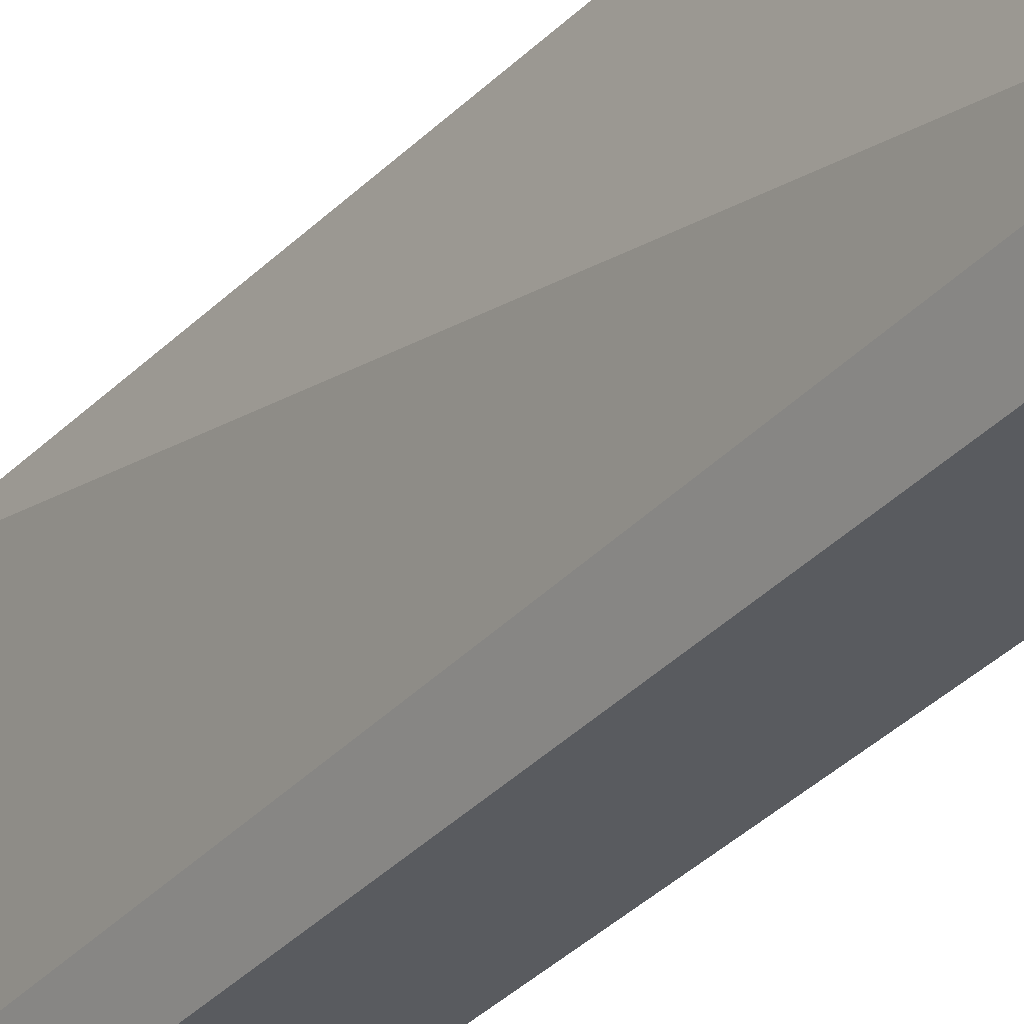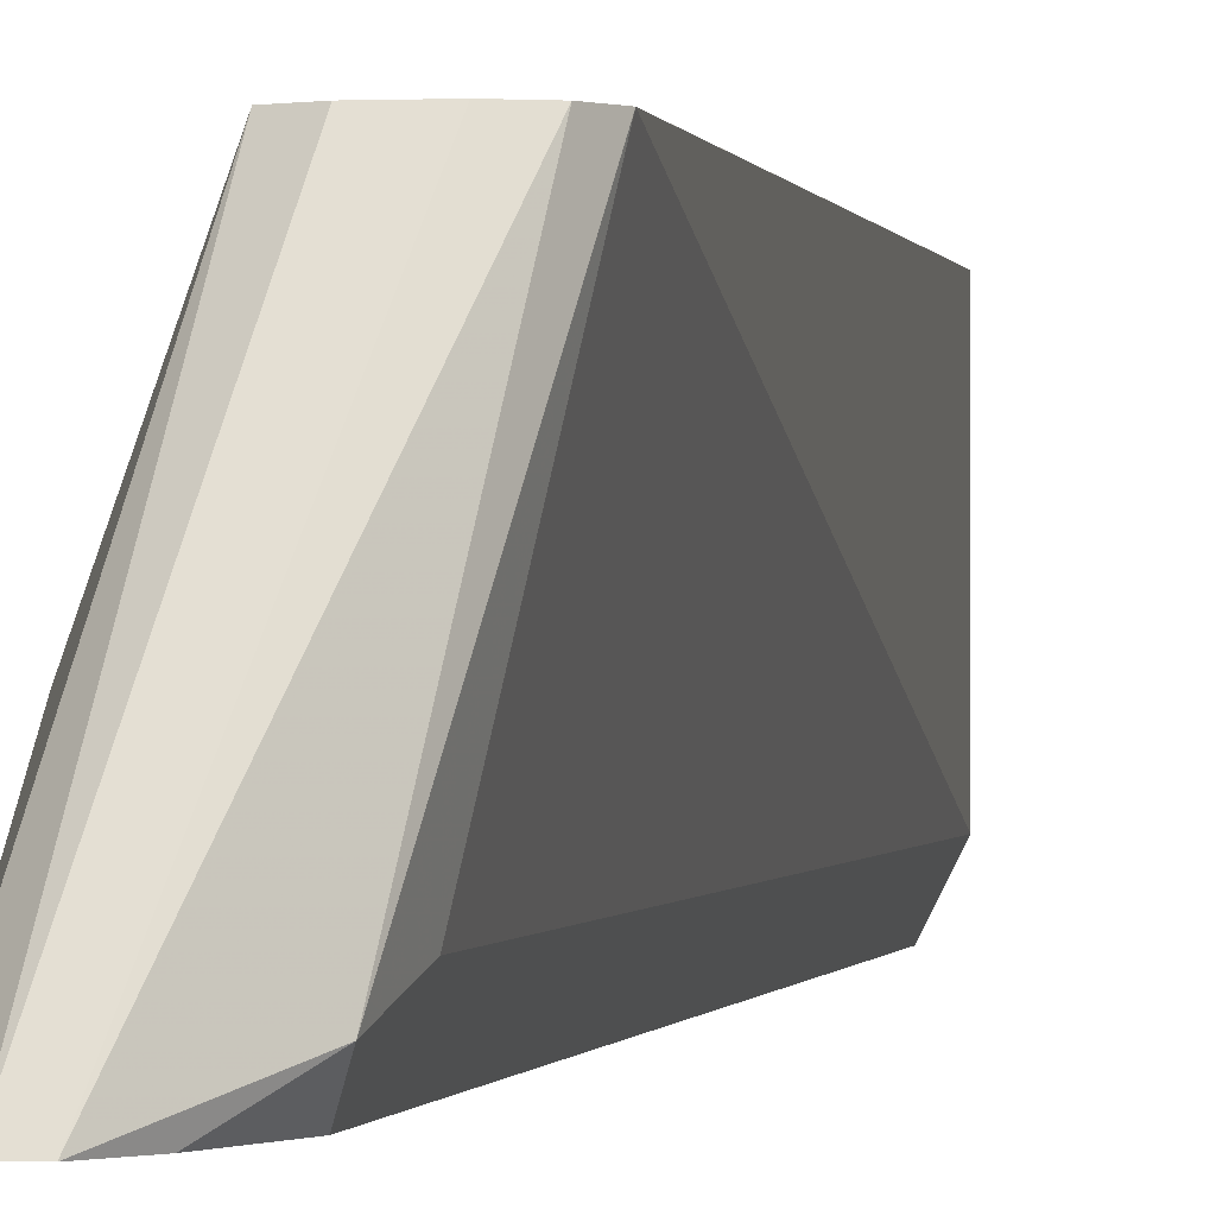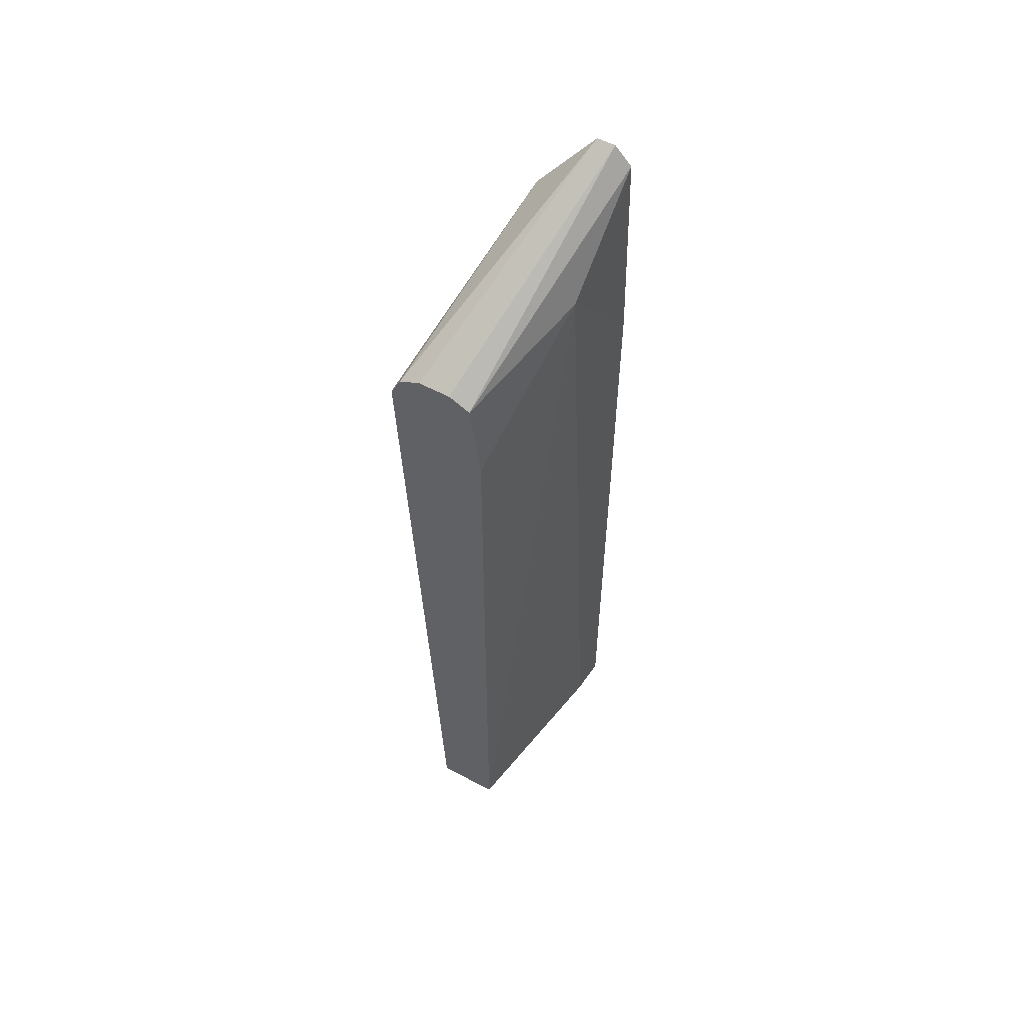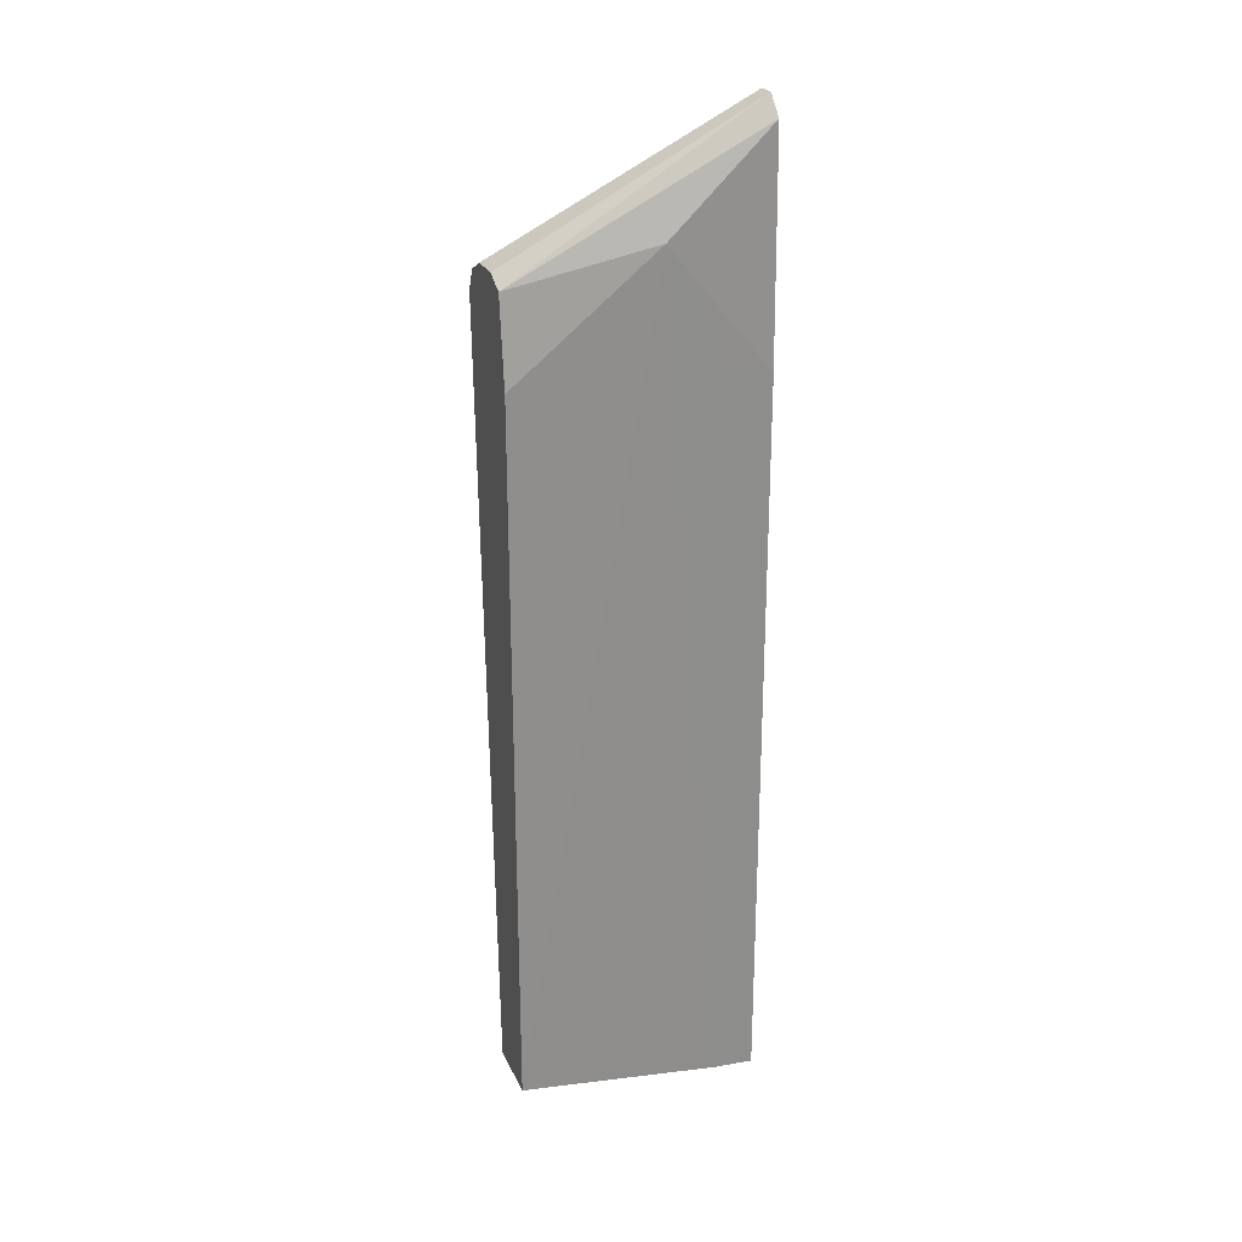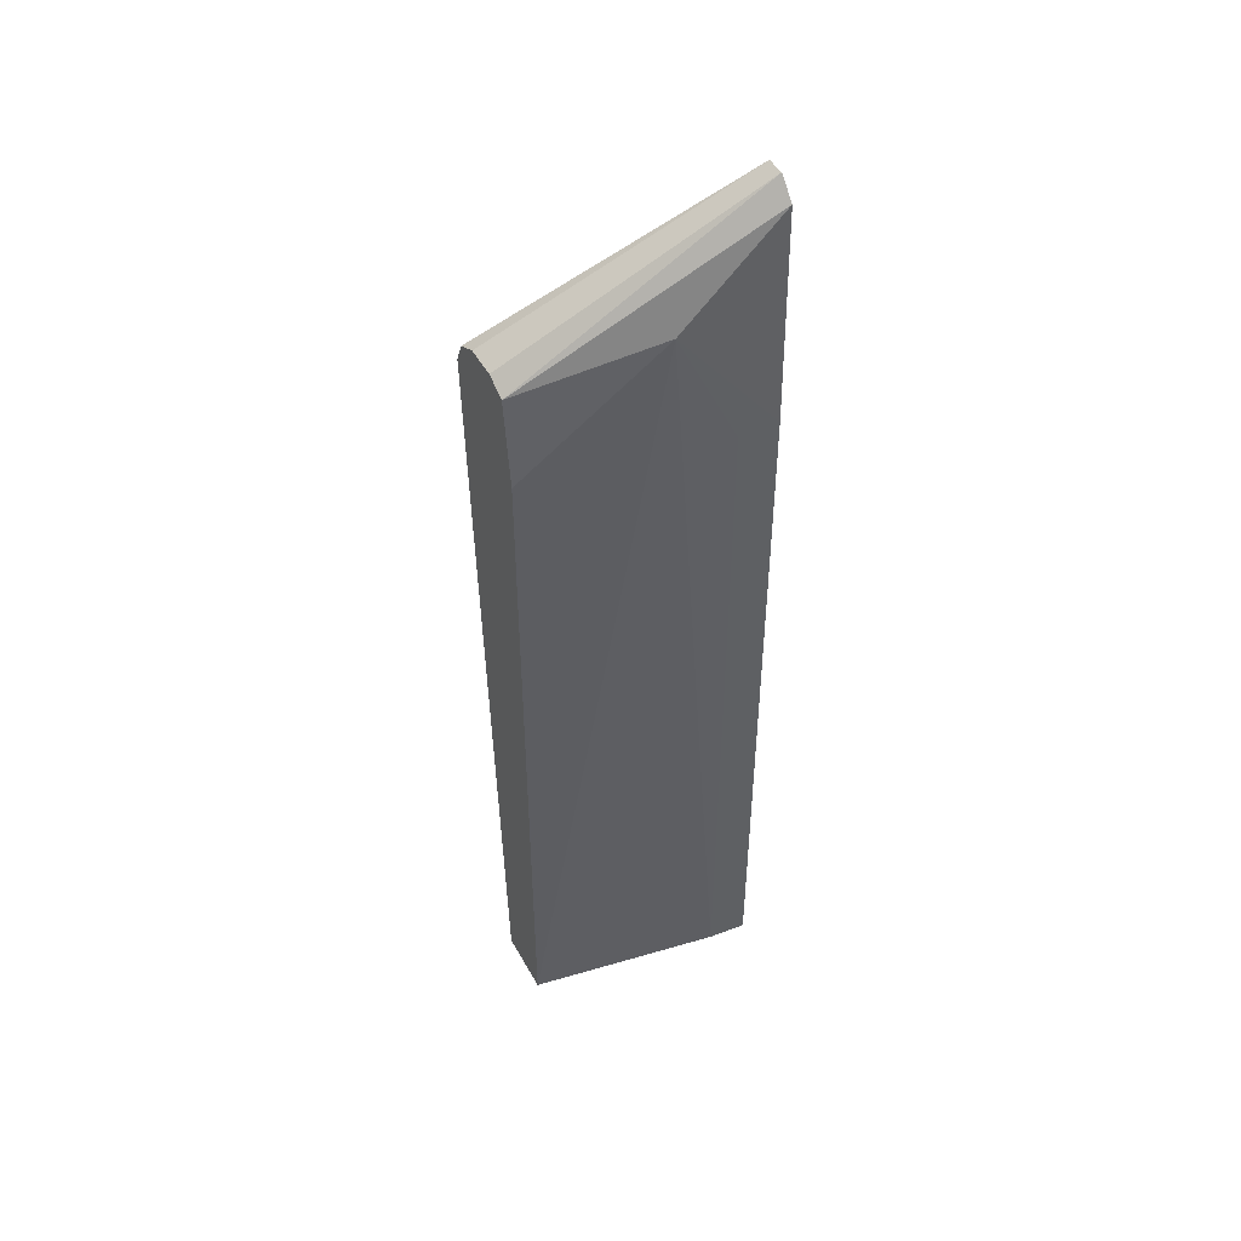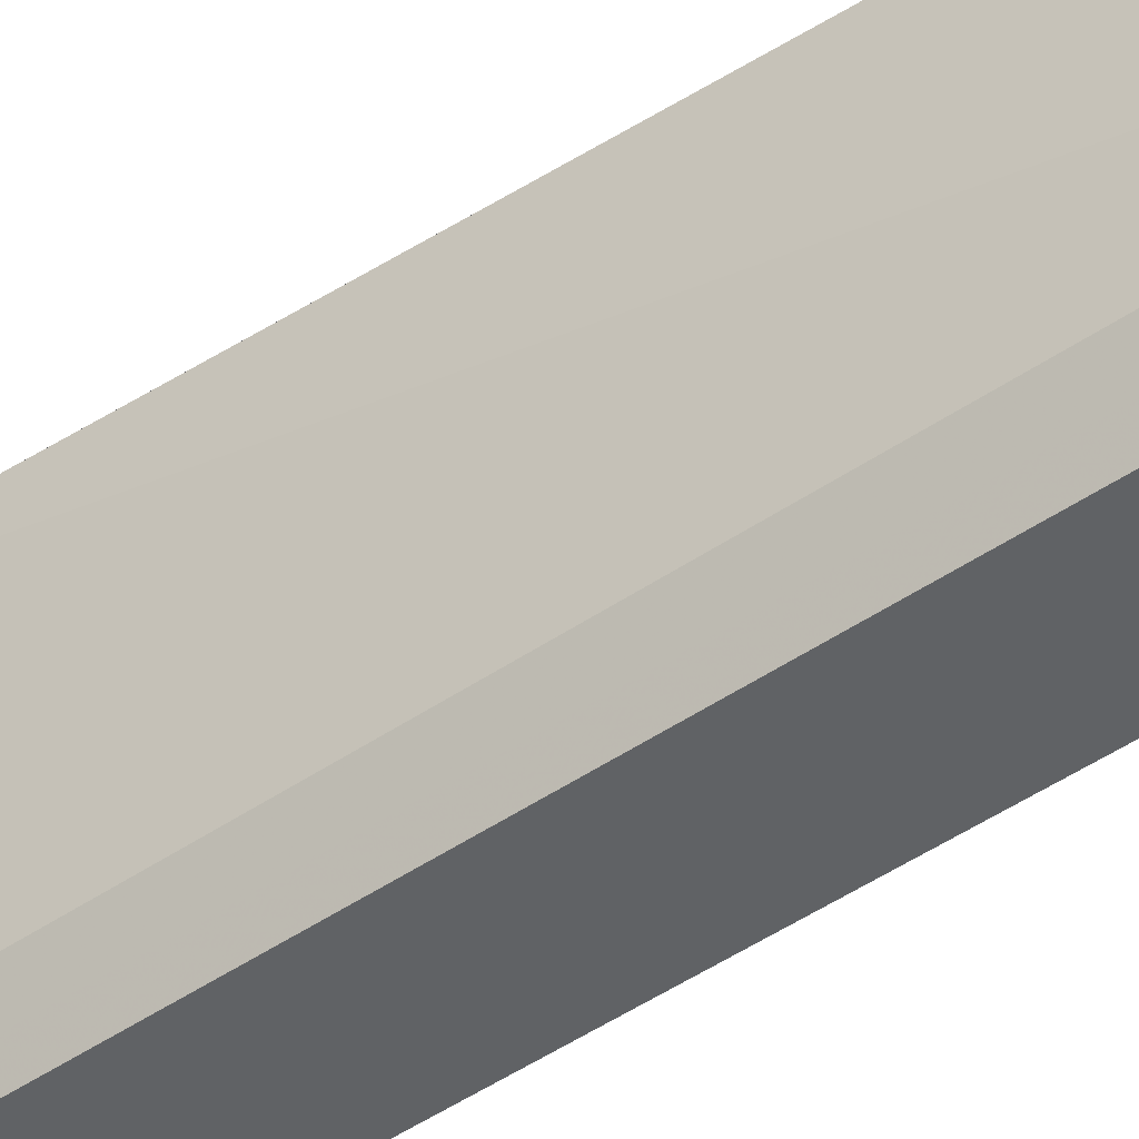
<metadata>
{"format":"obj","ext":"obj","renderer":"f3d","projection":"perspective","resolution":1024,"background":"white","views":[{"elev":-32.6,"azim":-34.3,"up":"+Z"},{"elev":0.0,"azim":-169.1,"up":"+Z"},{"elev":56.2,"azim":29.3,"up":"+Y"},{"elev":25.4,"azim":69.5,"up":"+Y"},{"elev":47.0,"azim":62.2,"up":"+Y"},{"elev":-50.5,"azim":-53.6,"up":"+Z"}]}
</metadata>
<code>
v -0.4386 0.5149 2.31e-05
v -0.4122 0.5985 -0.1371
v -0.4577 0.5149 2.31e-05
v -0.4259 0.5085 2.31e-05
v -0.4018 0.5877 -0.1371
v -0.4232 0.5985 -0.1371
v -0.4704 0.5086 2.31e-05
v -0.4196 0.4577 2.31e-05
v -0.4037 0.5308 -0.07945
v -0.3987 0.4595 -0.1371
v -0.4342 0.5823 -0.1371
v -0.4529 0.5626 -0.124
v -0.4768 0.4959 2.31e-05
v -0.4196 0.02771 2.31e-05
v -0.4005 0.4577 -0.1144
v -0.4005 0.02771 -0.1144
v -0.3987 0.02771 -0.1371
v -0.4513 0.5594 -0.1271
v -0.4463 0.5494 -0.1371
v -0.4577 0.534 -0.1144
v -0.4768 0.4958 -3.76e-06
v -0.4513 0.02771 -0.1271
v -0.4577 0.02771 -0.1144
v -0.4577 0.02776 2.31e-05
v -0.4575 0.02771 2.31e-05
v -0.4463 0.02771 -0.1371
v -0.4491 0.02771 -0.1317
v -0.4577 0.02771 -3.76e-06
f 12 23 20
f 12 22 23
f 12 18 22
f 12 21 13
f 11 19 18
f 11 18 12
f 10 16 17
f 13 21 24
f 10 15 16
f 12 20 21
f 14 25 28
f 18 27 22
f 14 22 27
f 14 27 26
f 14 26 17
f 14 17 16
f 18 19 27
f 19 26 27
f 20 23 21
f 21 23 28
f 21 28 24
f 24 28 25
f 9 16 15
f 14 23 22
f 9 14 16
f 14 28 23
f 8 14 9
f 9 15 10
f 1 2 6
f 1 3 7
f 1 7 13
f 1 13 24
f 1 24 25
f 1 25 14
f 1 14 8
f 1 8 4
f 1 4 2
f 2 5 10
f 2 10 17
f 1 6 3
f 2 17 26
f 2 26 19
f 2 19 11
f 2 11 6
f 2 4 5
f 3 6 7
f 4 8 9
f 4 9 5
f 5 9 10
f 6 11 12
f 6 12 7
f 7 12 13

</code>
